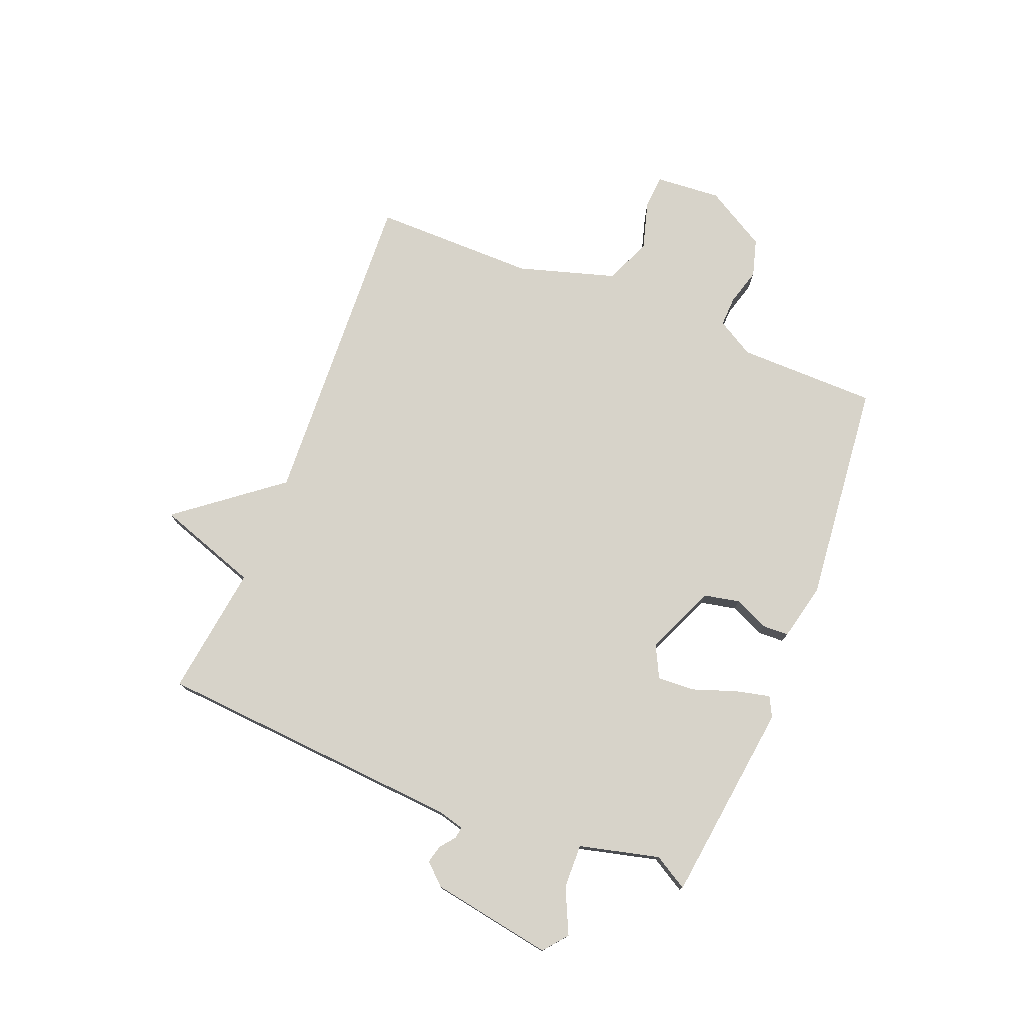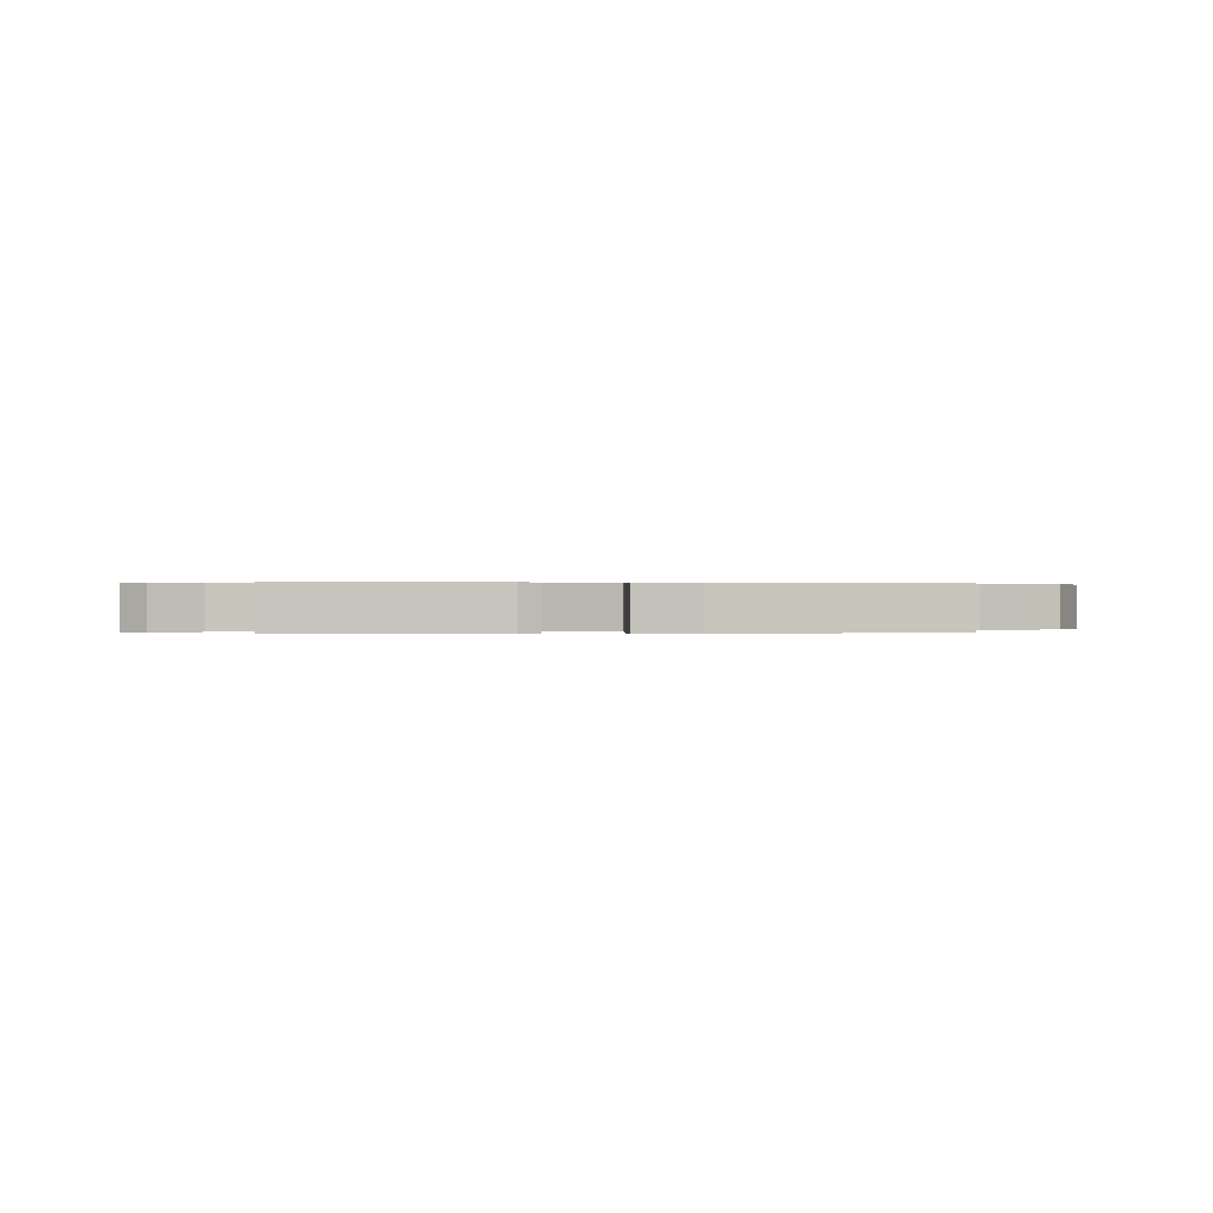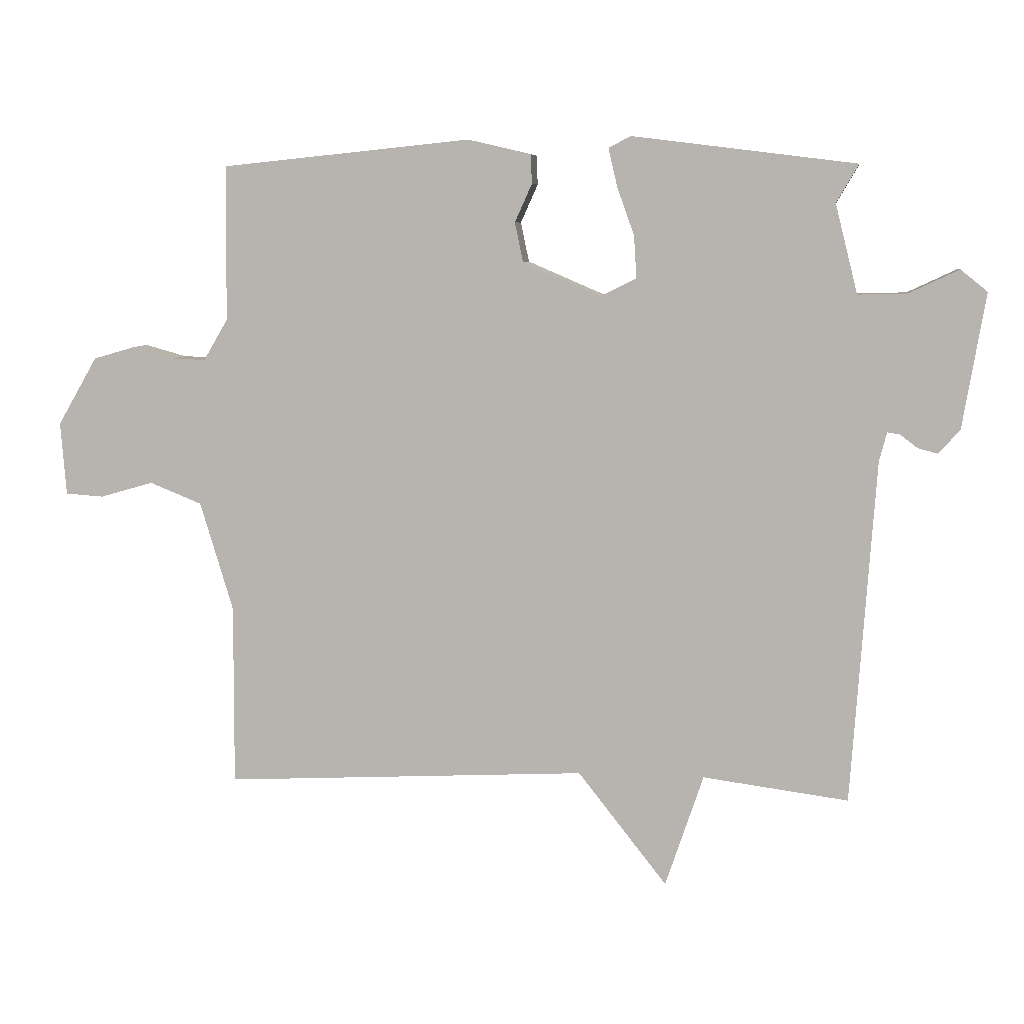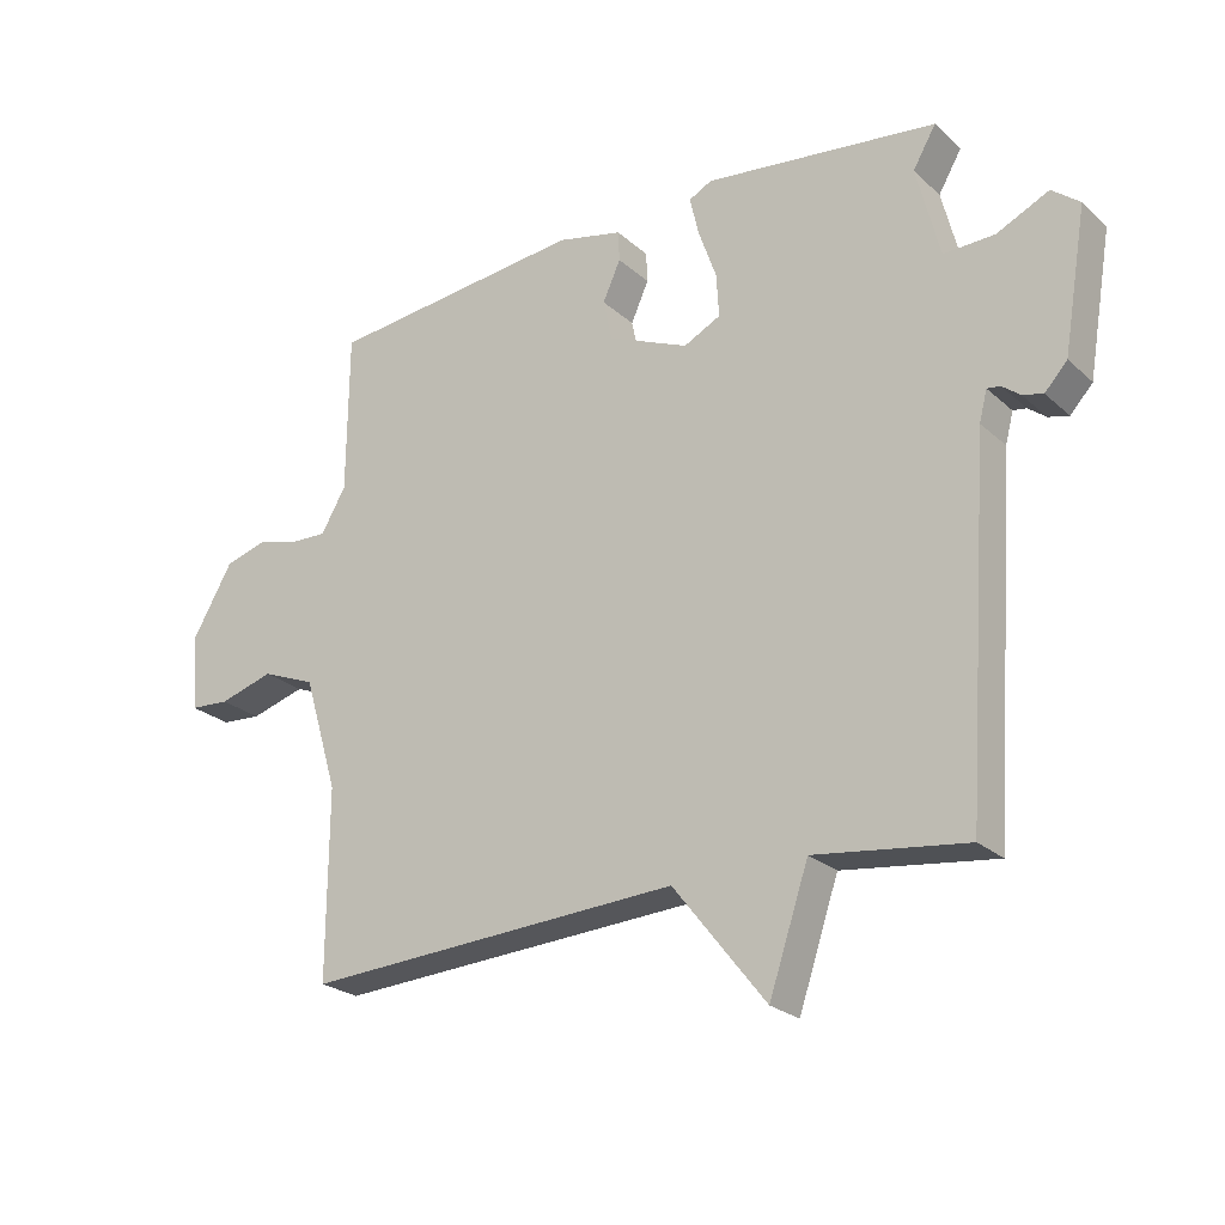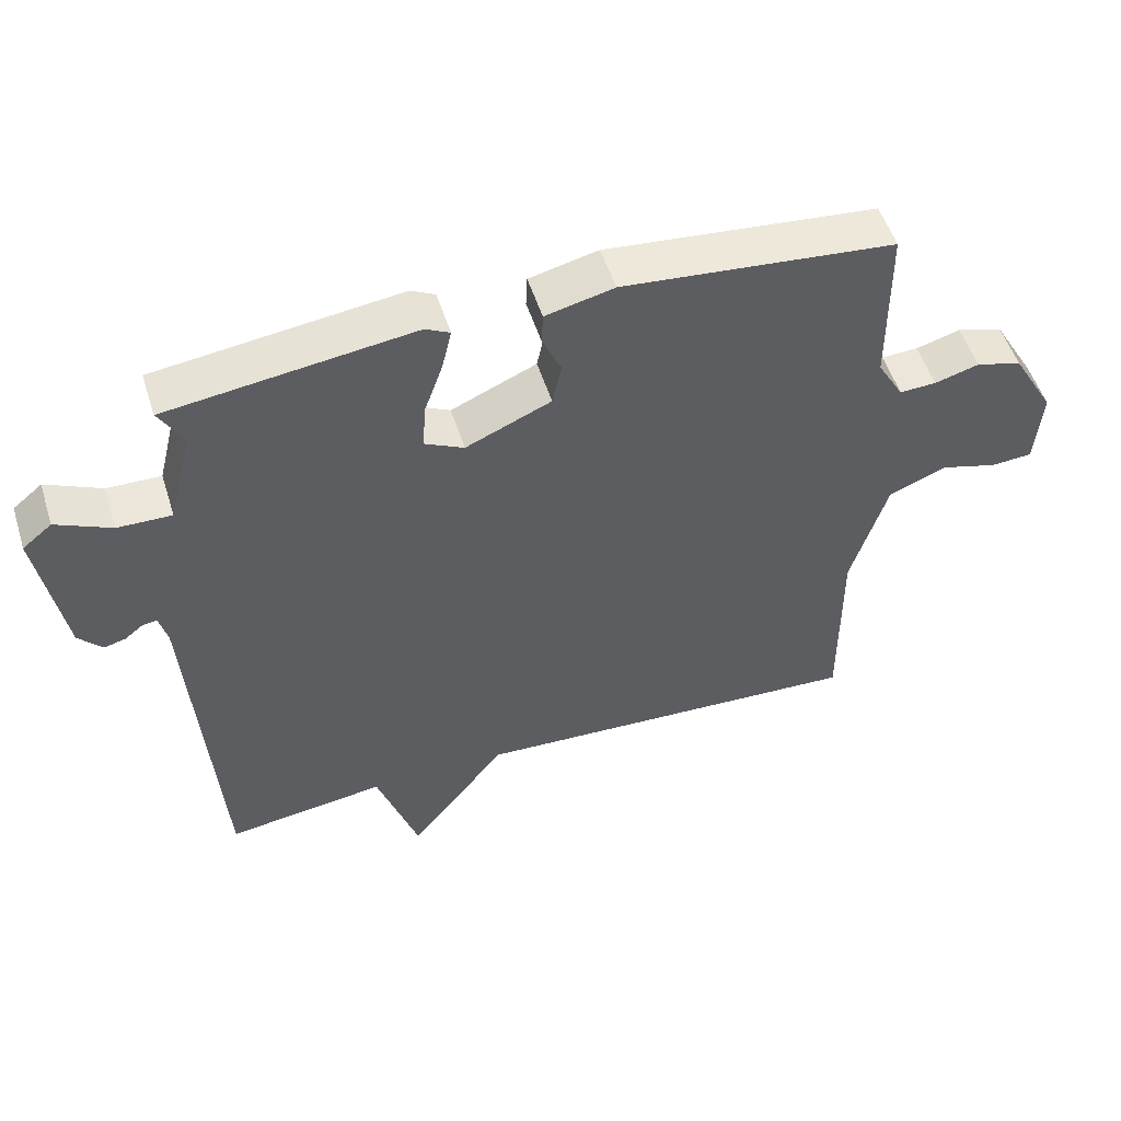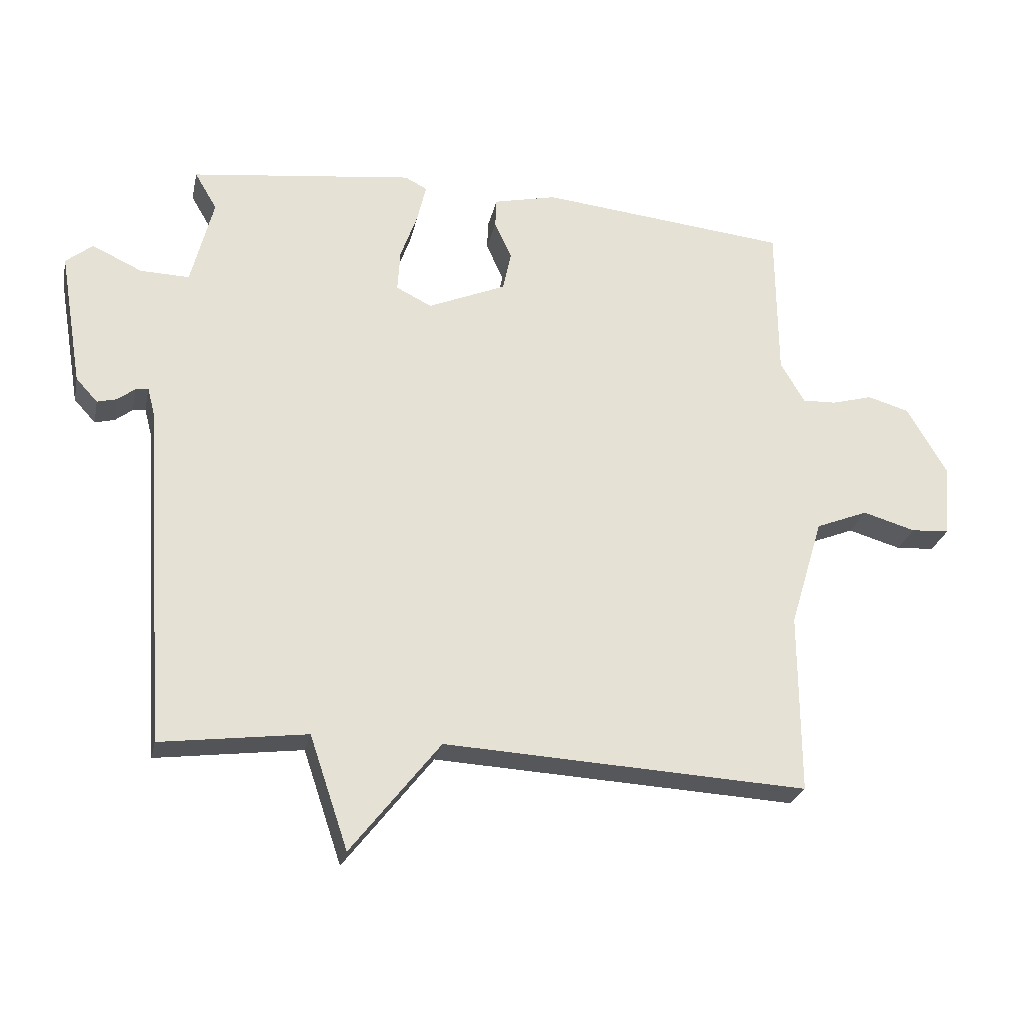
<metadata>
{"format":"obj","ext":"obj","renderer":"f3d","projection":"perspective","resolution":1024,"background":"white","views":[{"elev":76.2,"azim":-68.1,"up":"+Y"},{"elev":0.2,"azim":-6.7,"up":"+Y"},{"elev":7.0,"azim":-171.9,"up":"+Z"},{"elev":-24.3,"azim":-144.9,"up":"+Z"},{"elev":52.4,"azim":-17.4,"up":"+Z"},{"elev":-26.1,"azim":-12.0,"up":"+Z"}]}
</metadata>
<code>
v -0.5 0.07 -0.5
v -0.538 0.07 0.041
v -0.55 0.07 0.087
v -0.57 0.07 0.084
v -0.597 0.07 0.063
v -0.628 0.07 0.055
v -0.662 0.07 0.092
v -0.698 0.07 0.305
v -0.656 0.07 0.339
v -0.577 0.07 0.302
v -0.5 0.07 0.3
v -0.465 0.07 0.44
v -0.5 0.07 0.5
v -0.148 0.07 0.544
v -0.113 0.07 0.526
v -0.127 0.07 0.466
v -0.154 0.07 0.39
v -0.158 0.07 0.324
v -0.102 0.07 0.296
v 0.021 0.07 0.349
v 0.034 0.07 0.411
v 0.007 0.07 0.471
v 0.009 0.07 0.517
v 0.108 0.07 0.54
v 0.5 0.07 0.5
v 0.502 0.07 0.256
v 0.54 0.07 0.191
v 0.593 0.07 0.193
v 0.657 0.07 0.211
v 0.723 0.07 0.192
v 0.785 0.07 0.085
v 0.776 0.07 -0.03
v 0.716 0.07 -0.034
v 0.633 0.07 -0.01
v 0.551 0.07 -0.043
v 0.499 0.07 -0.215
v 0.5 0.07 -0.5
v -0.071 0.07 -0.47
v -0.211 0.07 -0.648
v -0.271 0.07 -0.47
v -0.5 0 -0.5
v -0.538 0 0.041
v -0.55 0 0.087
v -0.57 0 0.084
v -0.597 0 0.063
v -0.628 0 0.055
v -0.662 0 0.092
v -0.698 0 0.305
v -0.656 0 0.339
v -0.577 0 0.302
v -0.5 0 0.3
v -0.465 0 0.44
v -0.5 0 0.5
v -0.148 0 0.544
v -0.113 0 0.526
v -0.127 0 0.466
v -0.154 0 0.39
v -0.158 0 0.324
v -0.102 0 0.296
v 0.021 0 0.349
v 0.034 0 0.411
v 0.007 0 0.471
v 0.009 0 0.517
v 0.108 0 0.54
v 0.5 0 0.5
v 0.502 0 0.256
v 0.54 0 0.191
v 0.593 0 0.193
v 0.657 0 0.211
v 0.723 0 0.192
v 0.785 0 0.085
v 0.776 0 -0.03
v 0.716 0 -0.034
v 0.633 0 -0.01
v 0.551 0 -0.043
v 0.499 0 -0.215
v 0.5 0 -0.5
v -0.071 0 -0.47
v -0.211 0 -0.648
v -0.271 0 -0.47
f 38 39 40
f 36 37 38
f 35 36 38 40
f 32 33 34
f 31 32 34
f 30 31 34
f 29 30 34
f 28 29 34
f 27 28 34 35
f 40 1 2
f 35 40 2
f 27 35 2
f 26 27 2
f 24 25 26
f 23 24 26
f 22 23 26
f 21 22 26
f 15 16 17
f 14 15 17
f 13 14 17
f 12 13 17
f 11 12 17 18
f 8 9 10
f 7 8 10
f 6 7 10
f 5 6 10
f 4 5 10
f 3 4 10 11
f 11 18 19
f 3 11 19
f 2 3 19
f 20 21 26
f 2 19 20 26
f 80 79 78
f 78 77 76
f 80 78 76 75
f 74 73 72
f 74 72 71
f 74 71 70
f 74 70 69
f 74 69 68
f 75 74 68 67
f 42 41 80
f 42 80 75
f 42 75 67
f 42 67 66
f 66 65 64
f 66 64 63
f 66 63 62
f 66 62 61
f 57 56 55
f 57 55 54
f 57 54 53
f 57 53 52
f 58 57 52 51
f 50 49 48
f 50 48 47
f 50 47 46
f 50 46 45
f 50 45 44
f 51 50 44 43
f 59 58 51
f 59 51 43
f 59 43 42
f 66 61 60
f 66 60 59 42
f 1 41 42 2
f 2 42 43 3
f 3 43 44 4
f 4 44 45 5
f 5 45 46 6
f 6 46 47 7
f 7 47 48 8
f 8 48 49 9
f 9 49 50 10
f 10 50 51 11
f 11 51 52 12
f 12 52 53 13
f 13 53 54 14
f 14 54 55 15
f 15 55 56 16
f 16 56 57 17
f 17 57 58 18
f 18 58 59 19
f 19 59 60 20
f 20 60 61 21
f 21 61 62 22
f 22 62 63 23
f 23 63 64 24
f 24 64 65 25
f 25 65 66 26
f 26 66 67 27
f 27 67 68 28
f 28 68 69 29
f 29 69 70 30
f 30 70 71 31
f 31 71 72 32
f 32 72 73 33
f 33 73 74 34
f 34 74 75 35
f 35 75 76 36
f 36 76 77 37
f 37 77 78 38
f 38 78 79 39
f 39 79 80 40
f 40 80 41 1

</code>
